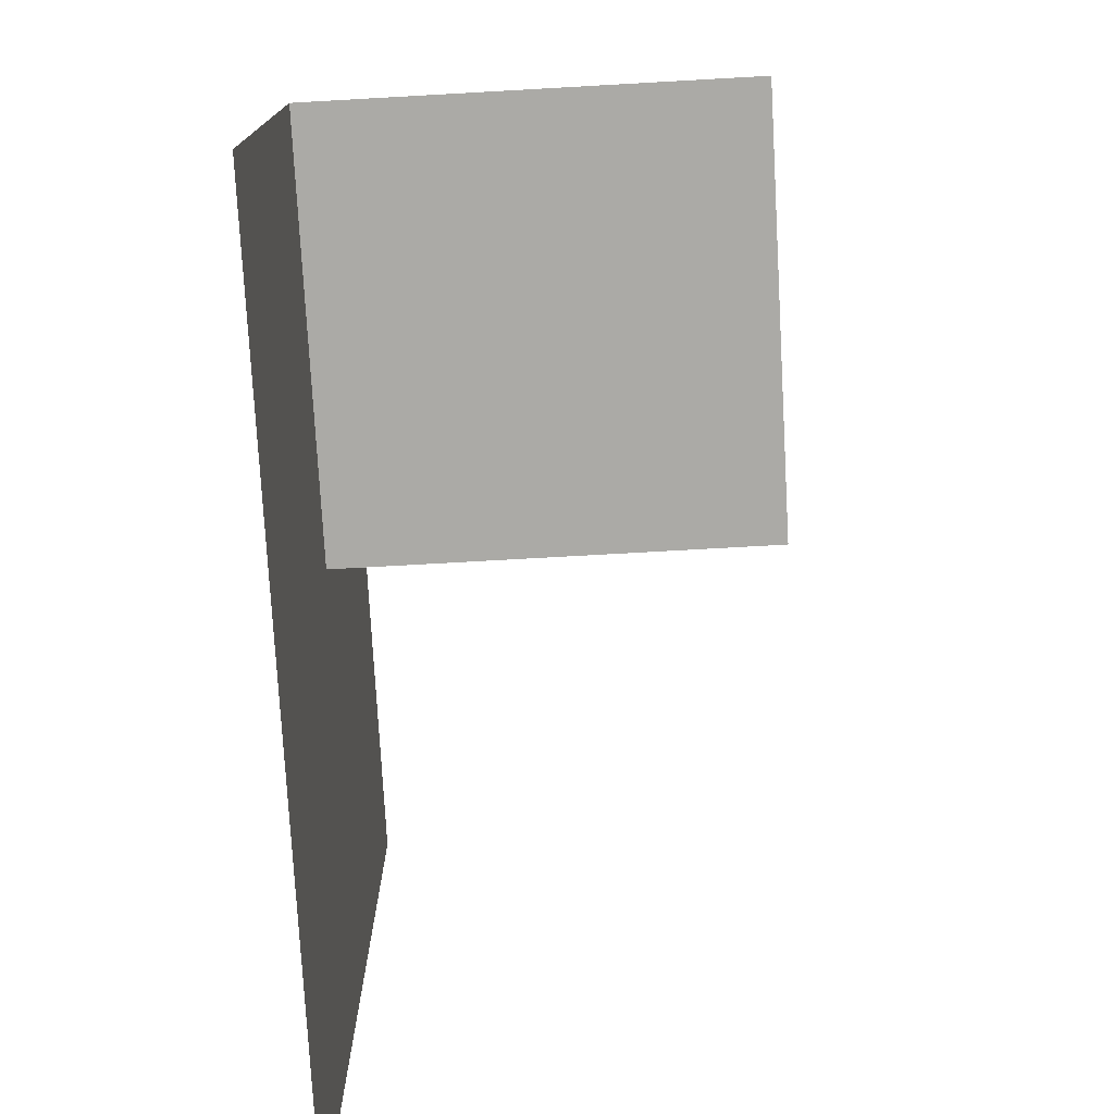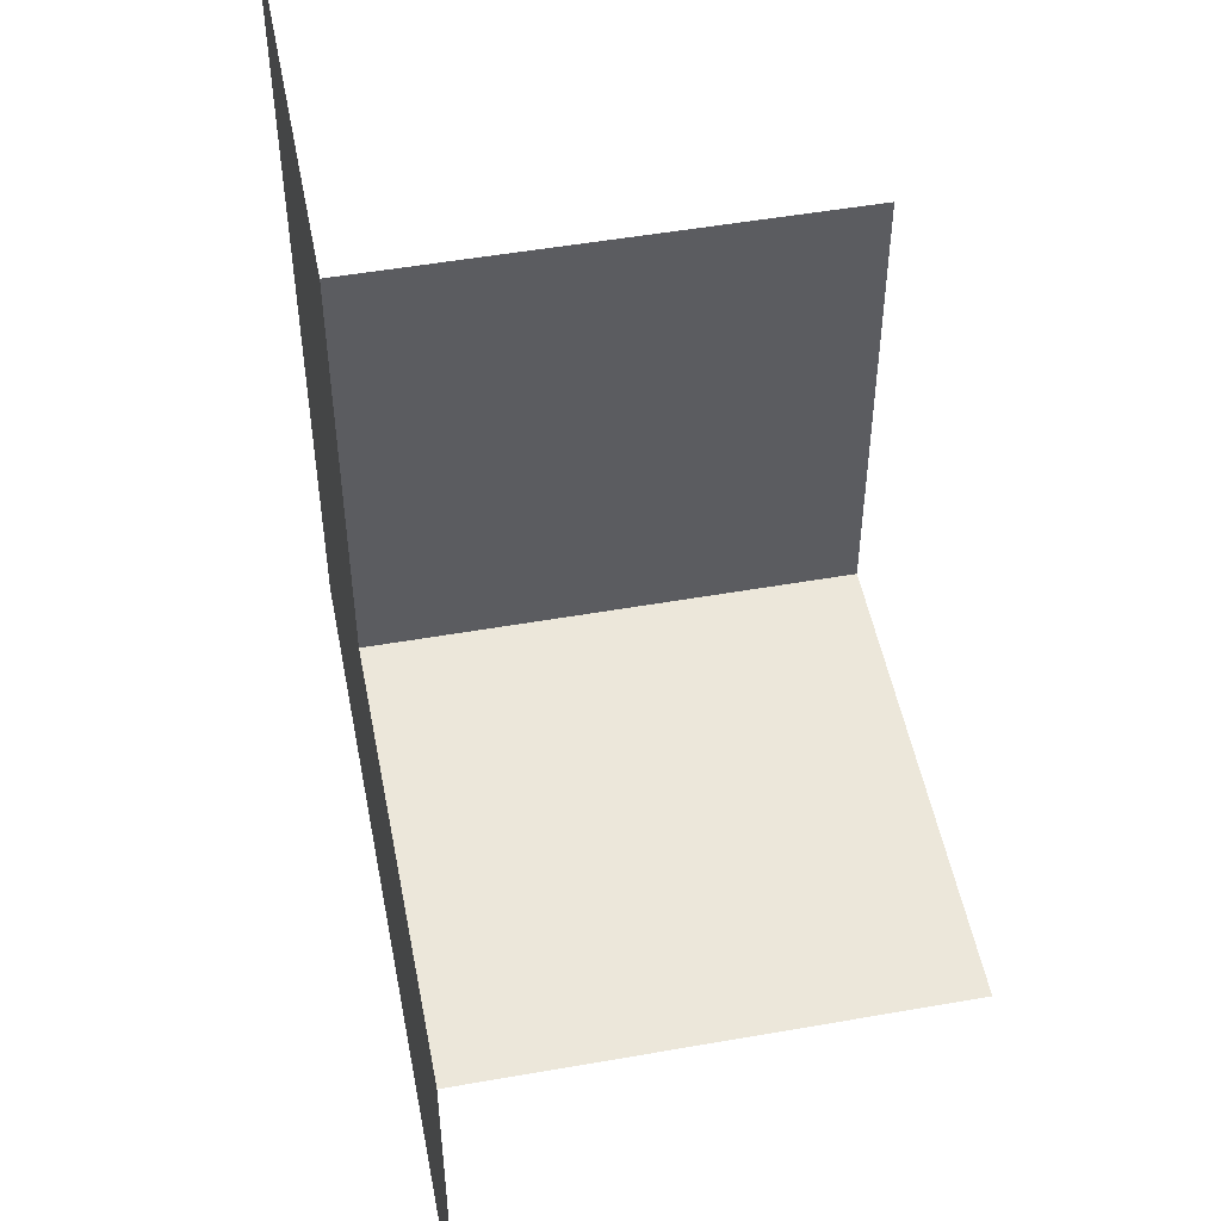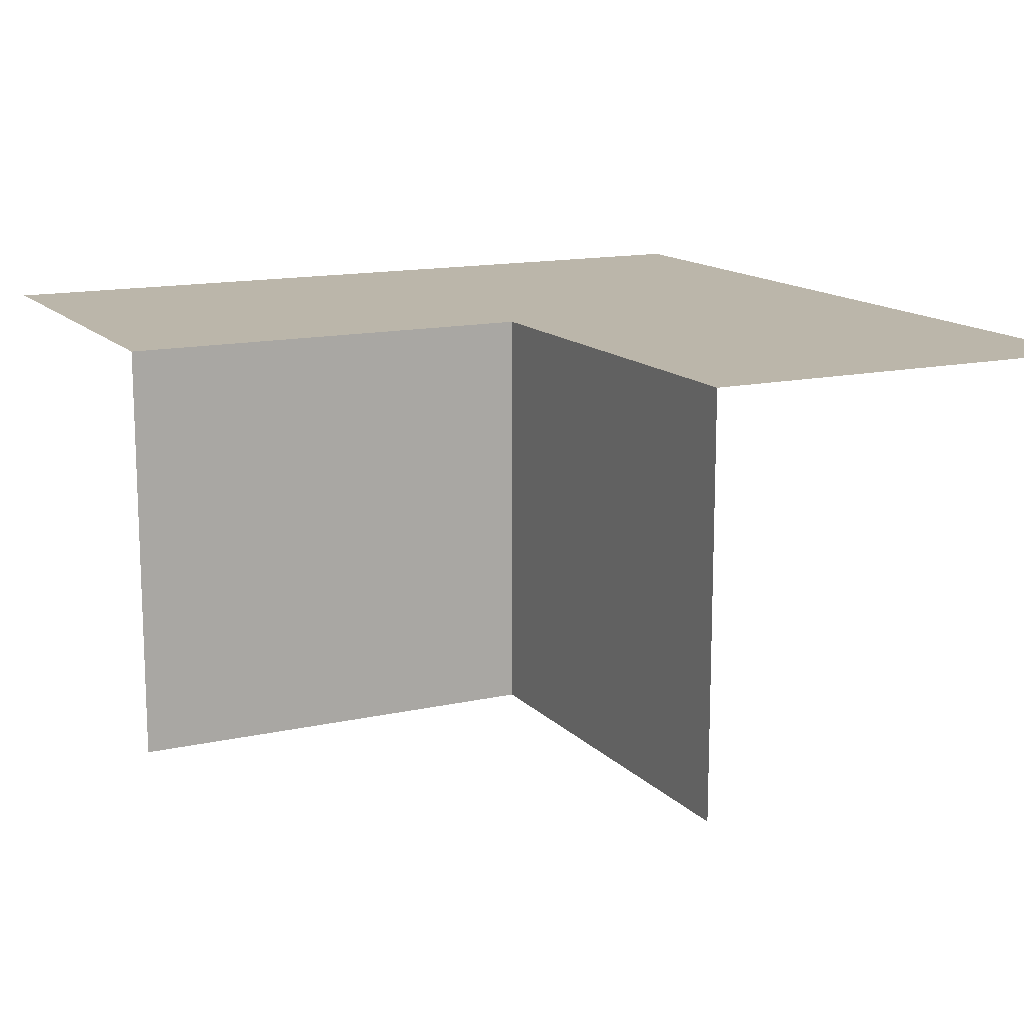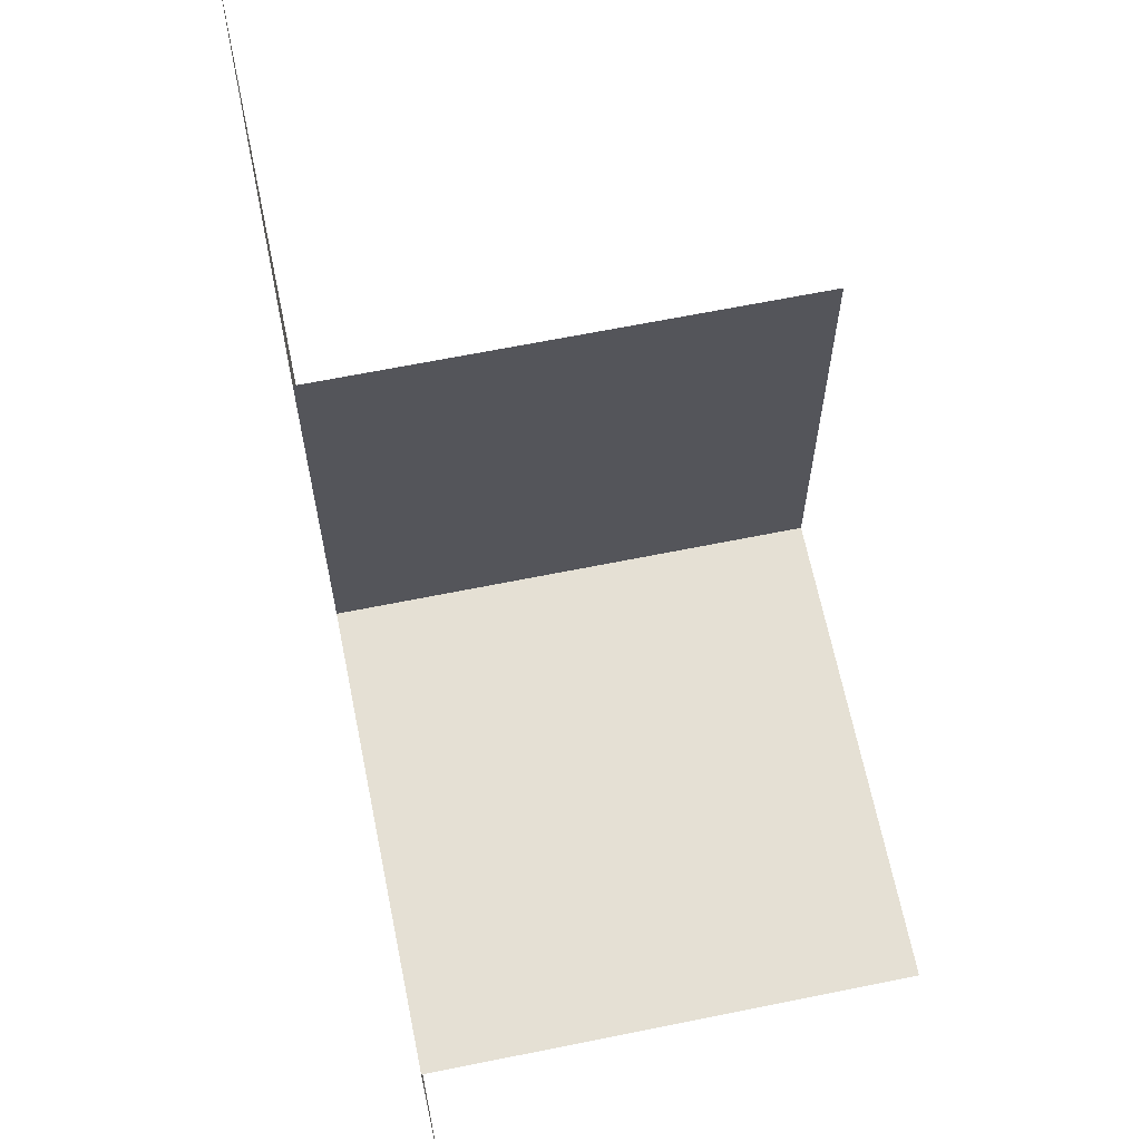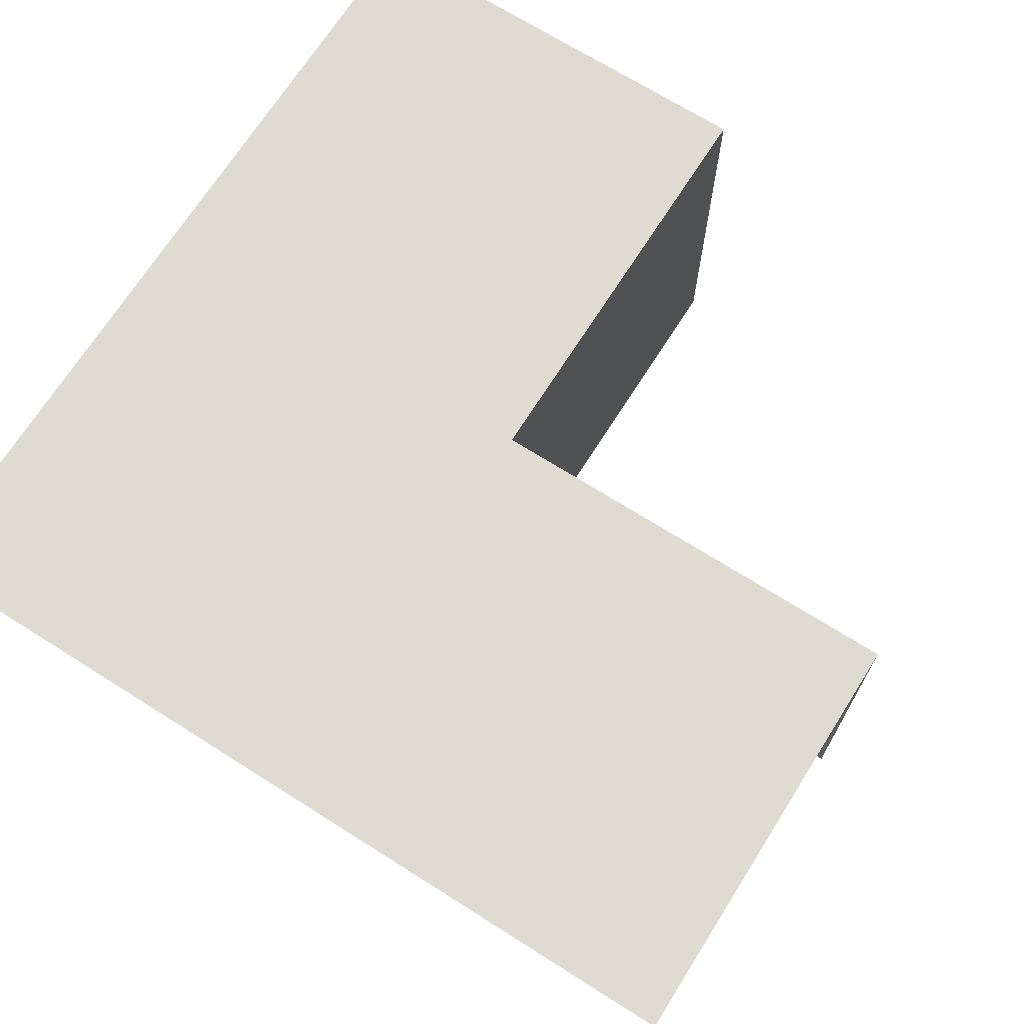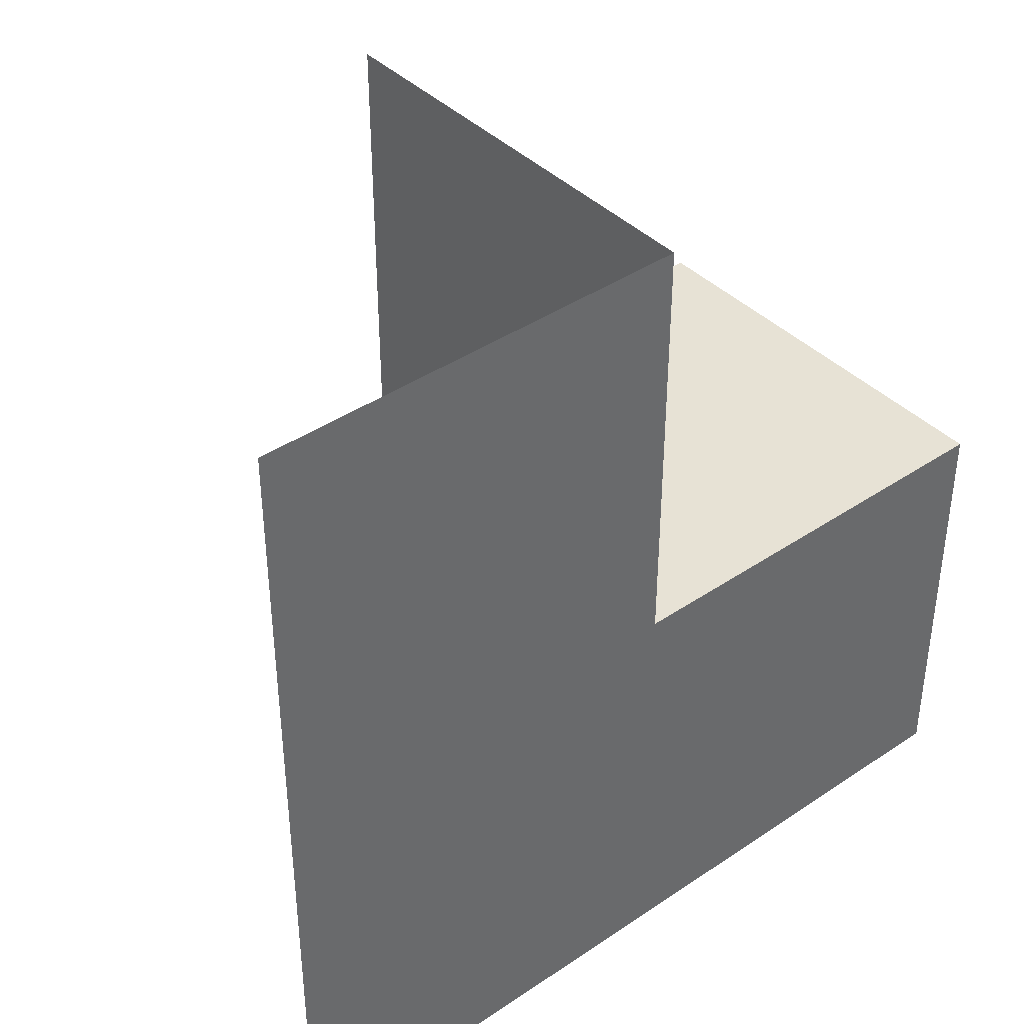
<metadata>
{"format":"obj","ext":"obj","renderer":"f3d","projection":"perspective","resolution":1024,"background":"white","views":[{"elev":-75.9,"azim":-86.8,"up":"+Z"},{"elev":50.7,"azim":-100.9,"up":"+Z"},{"elev":14.0,"azim":-26.3,"up":"+Y"},{"elev":65.4,"azim":-101.5,"up":"+Z"},{"elev":69.8,"azim":-147.7,"up":"+Y"},{"elev":40.5,"azim":140.3,"up":"+Z"}]}
</metadata>
<code>
o Ledge_Corner_Inner
v -1 -1 0
v 0 -1 1
v -1 0 -1
v 1 0 1
v -1 0 0
v 0 0 1
v 0 -1 0
v 1 0 -1
v 0 0 0
f 9 6 4 8
f 7 2 6 9
f 1 7 9 5
f 5 9 8 3

</code>
